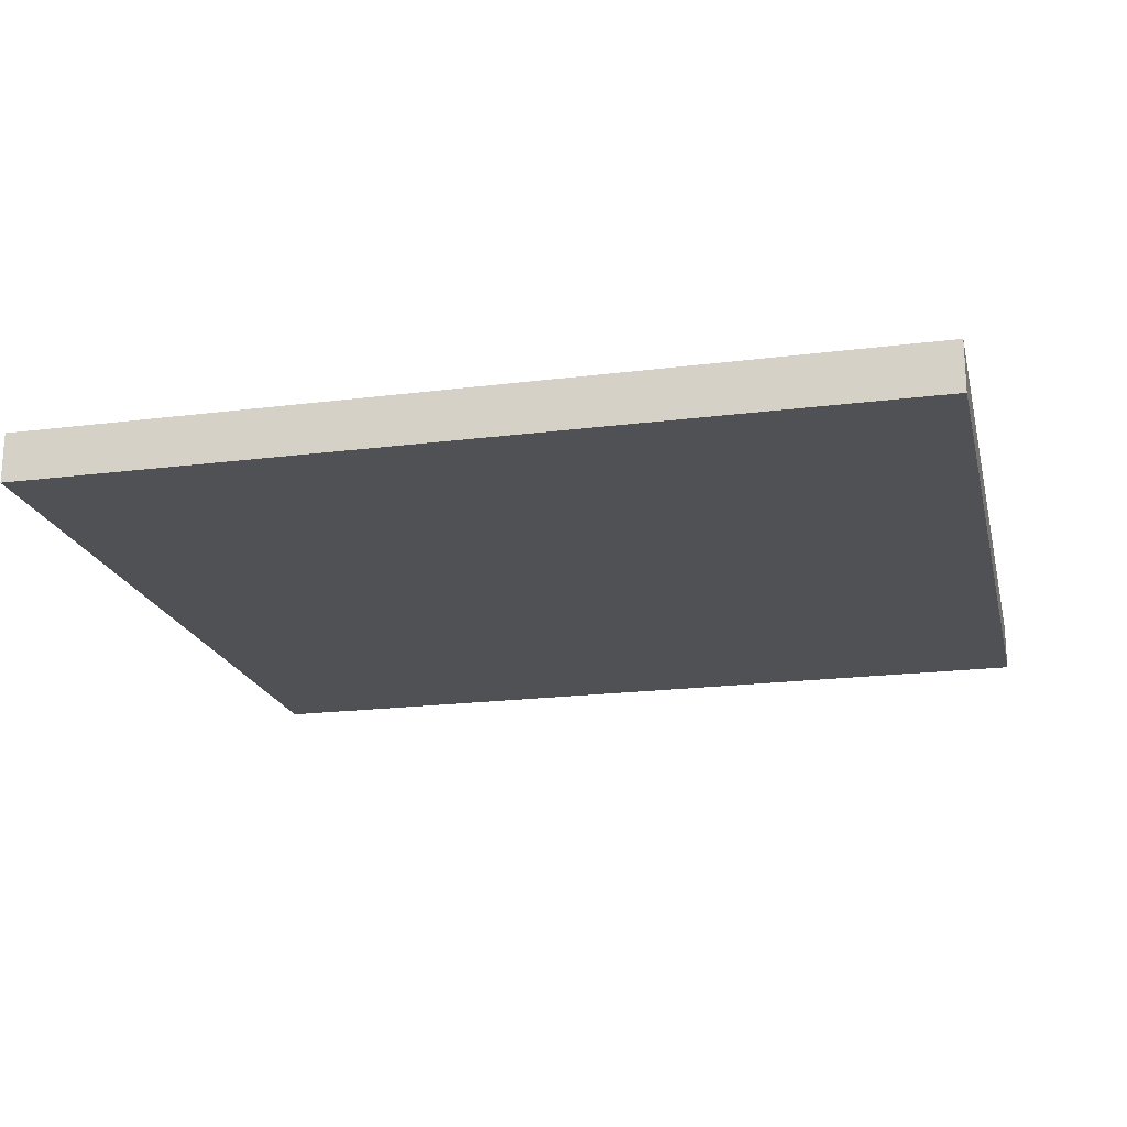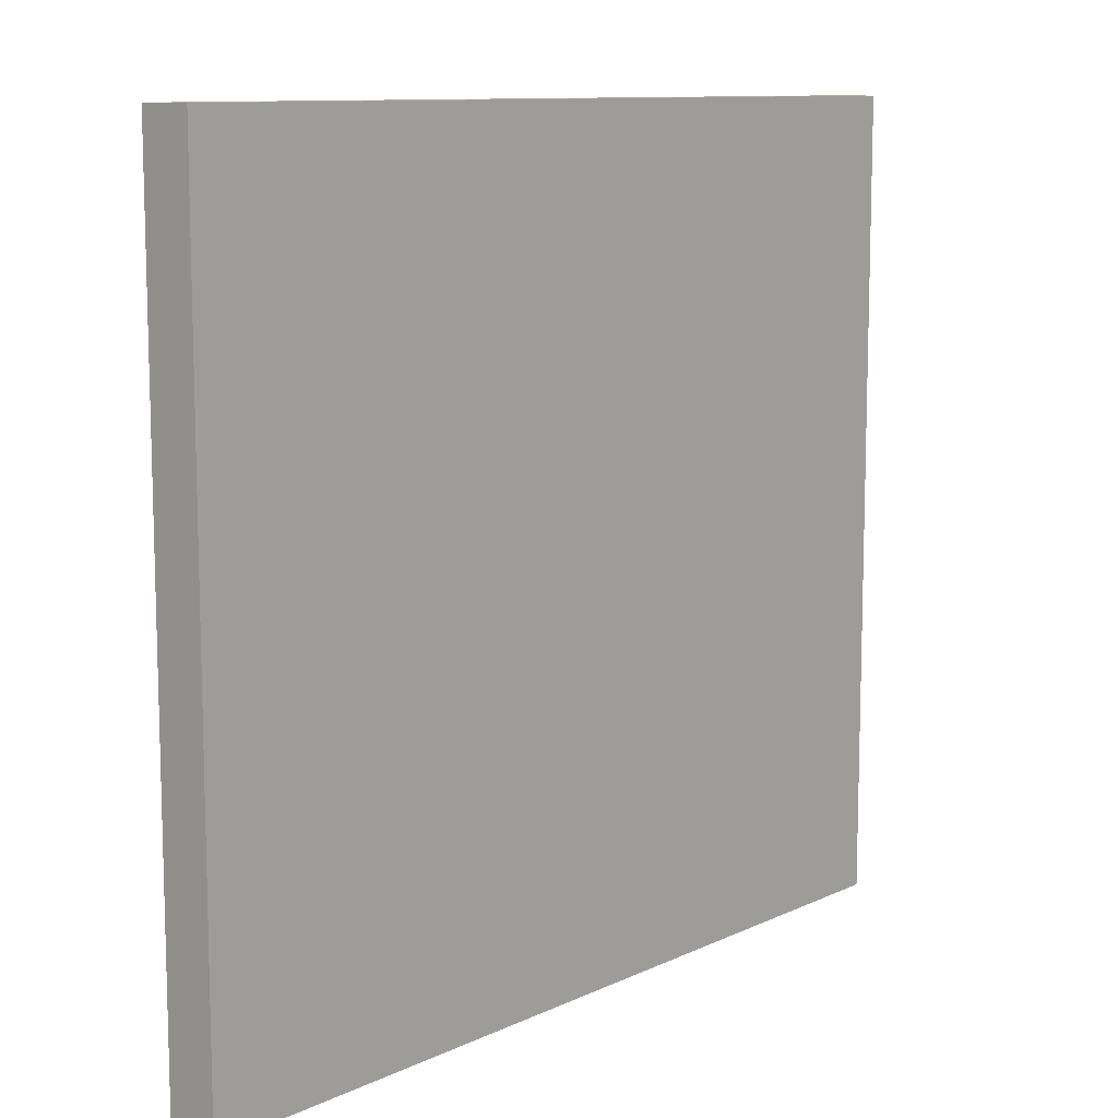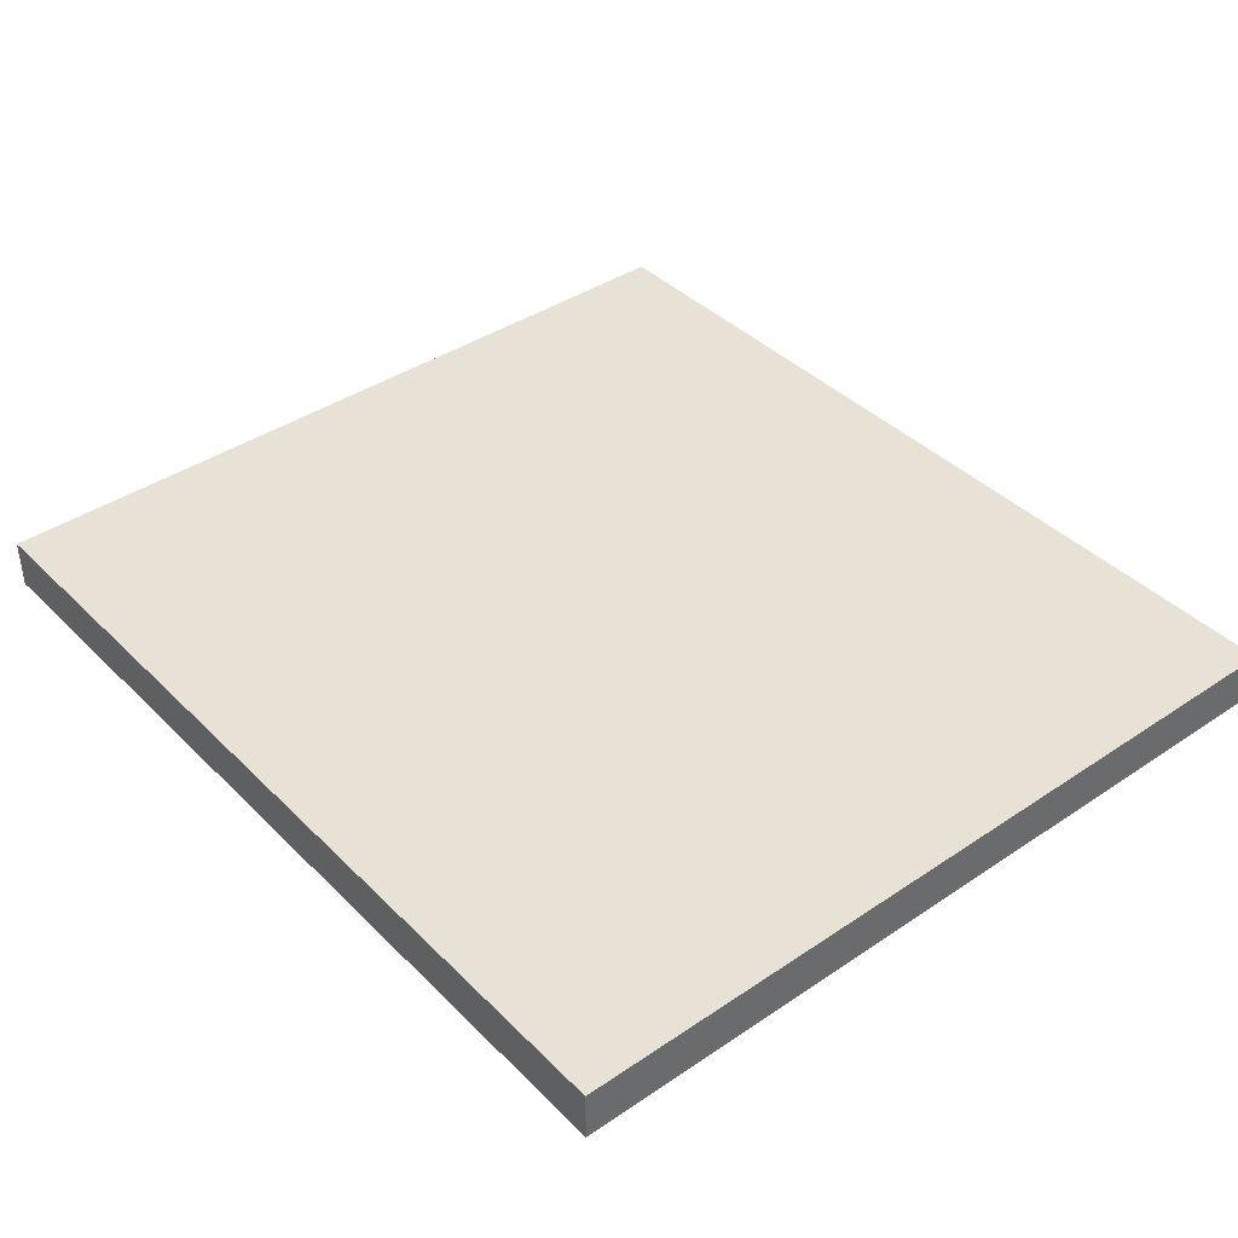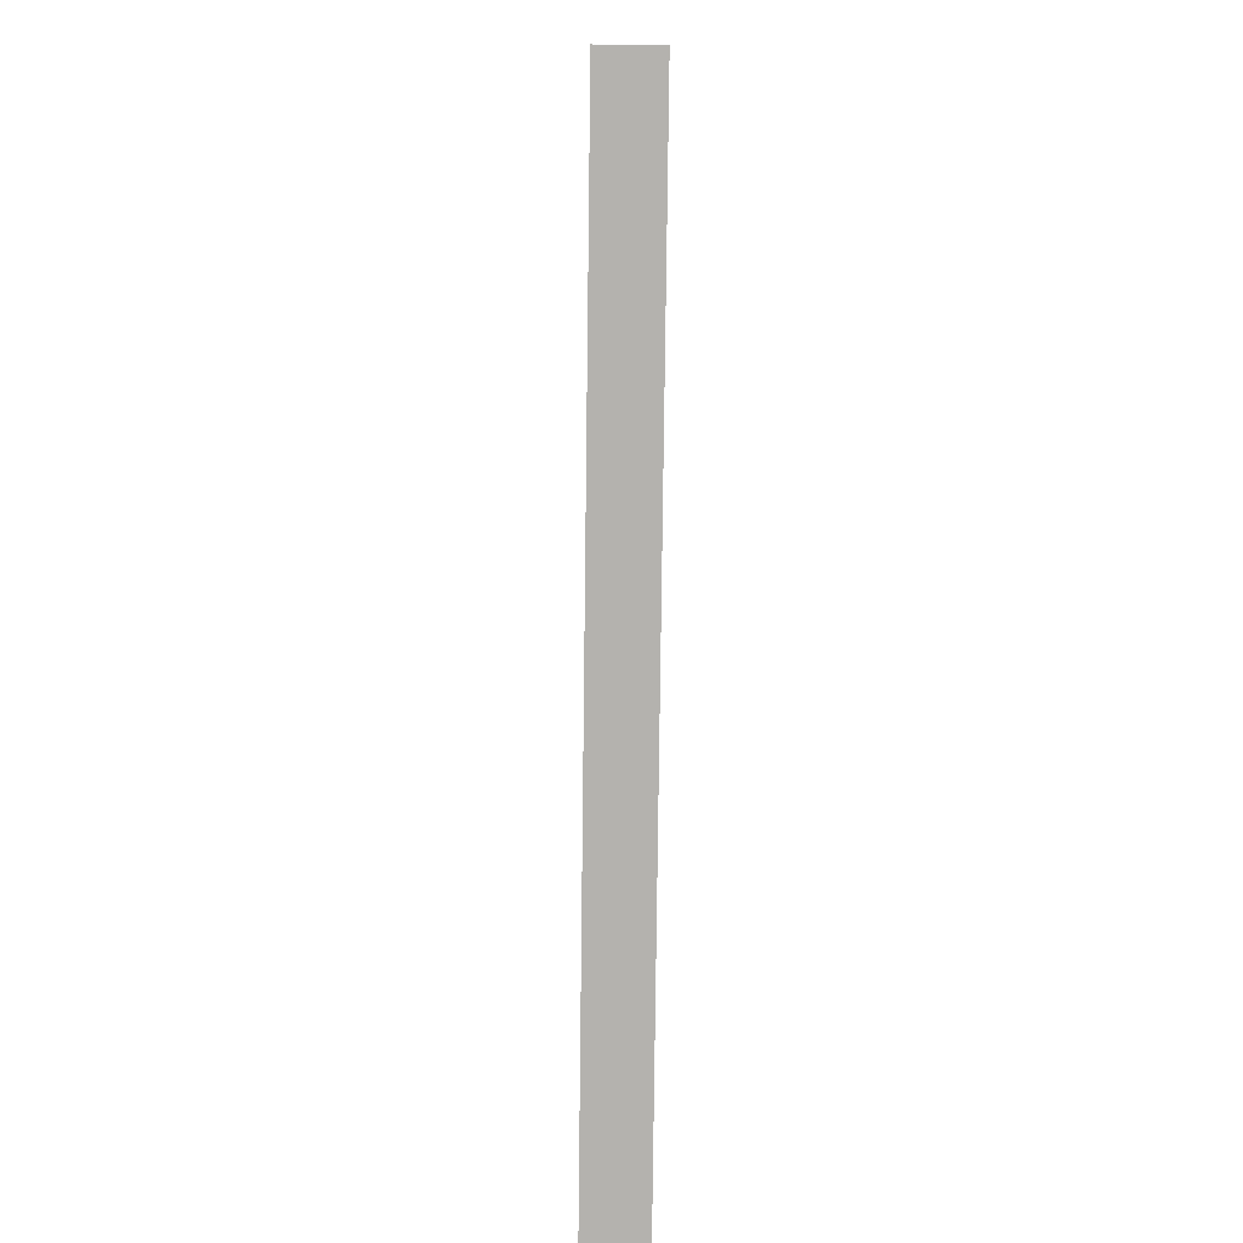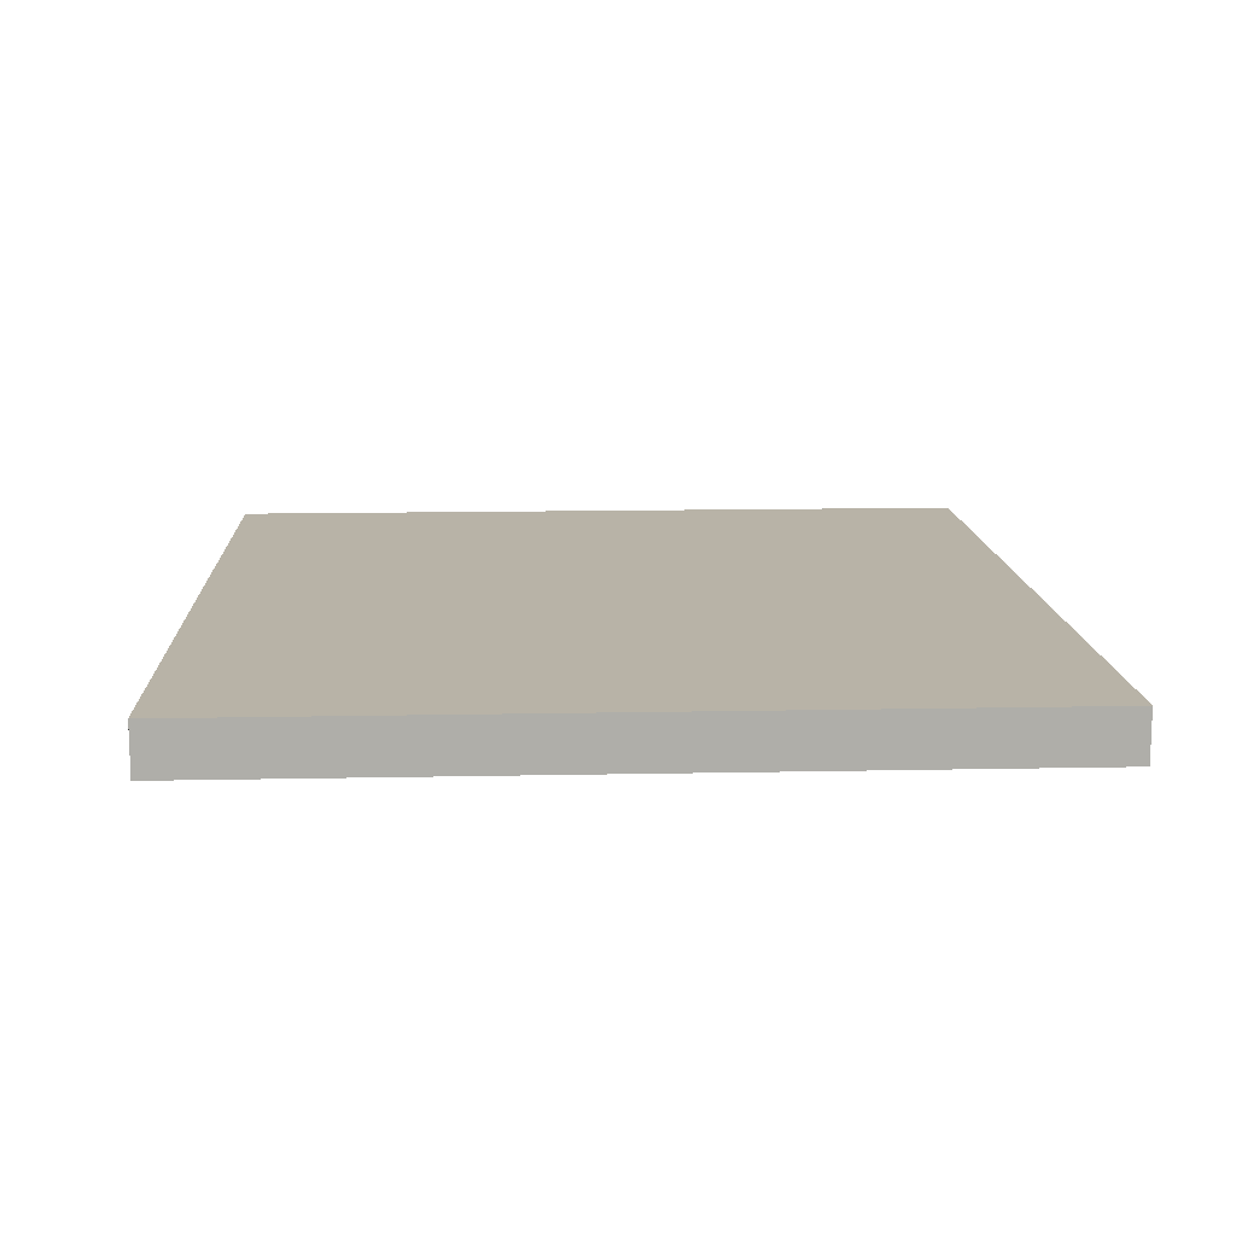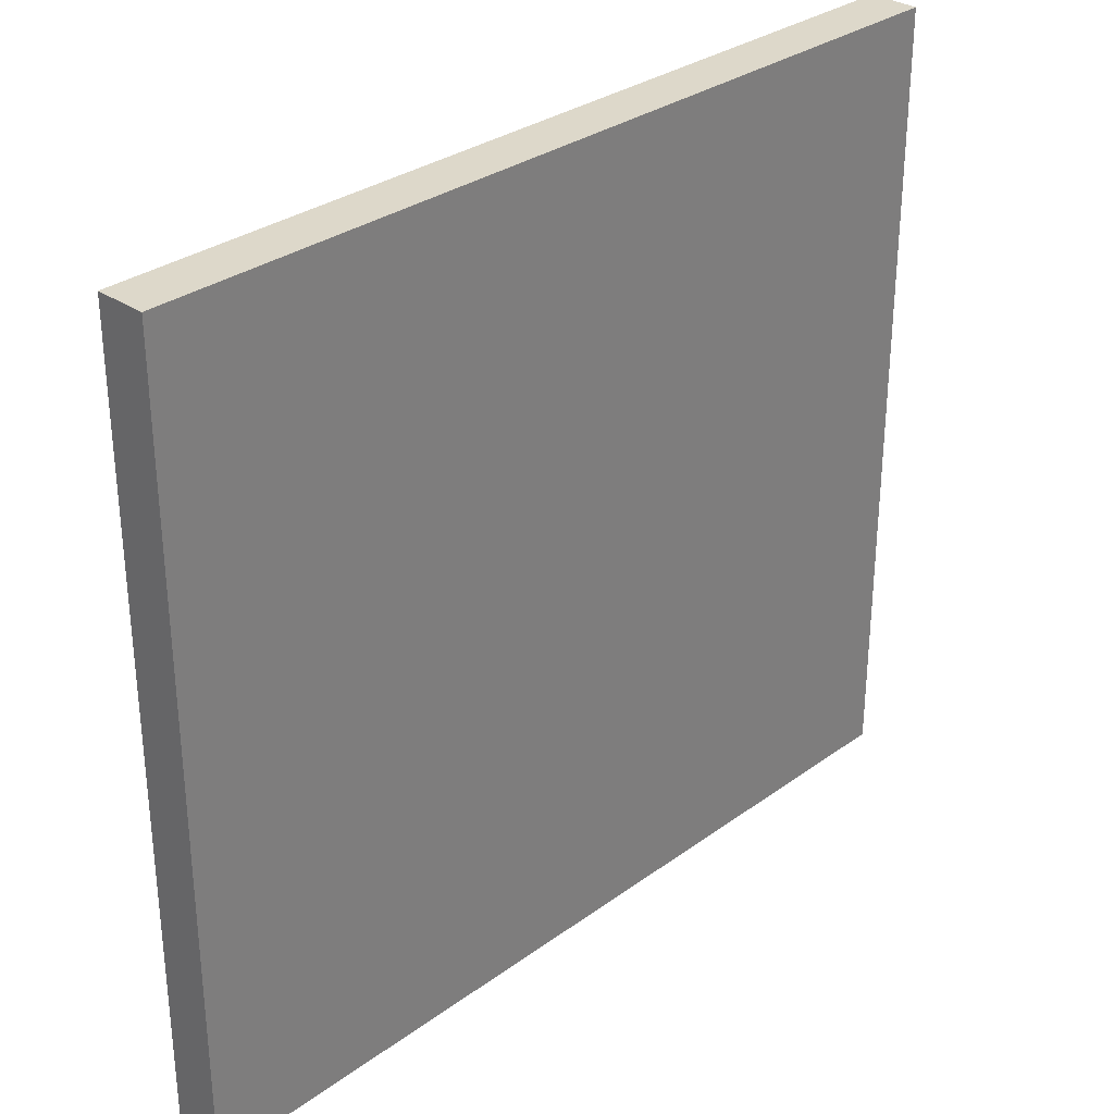
<metadata>
{"format":"obj","ext":"obj","renderer":"f3d","projection":"perspective","resolution":1024,"background":"white","views":[{"elev":-19.9,"azim":13.2,"up":"+Y"},{"elev":10.5,"azim":-49.4,"up":"+Z"},{"elev":40.1,"azim":-129.7,"up":"+Y"},{"elev":-79.8,"azim":-90.7,"up":"+Z"},{"elev":12.8,"azim":87.2,"up":"+Y"},{"elev":31.0,"azim":134.0,"up":"+Z"}]}
</metadata>
<code>
o
v 13.9 0.7 -10
v 13.9 0.7 -14.8
v 13.9 0.9 -10
v 13.9 0.9 -14.8
v 13.9 1 -10
v 13.9 1 -14.8
v 19.2 0.7 -10
v 19.2 0.7 -12.7
v 19.2 0.7 -12.8
v 19.2 0.7 -14.8
v 19.2 0.8 -12.7
v 19.2 0.8 -12.8
v 19.2 0.9 -10
v 19.2 0.9 -12.7
v 19.2 0.9 -12.9
v 19.2 0.9 -14.8
v 19.2 1 -10
v 19.2 1 -12.7
v 19.2 1 -12.9
v 19.2 1 -14.8
v 13.9 0.7 -10
v 13.9 0.9 -10
v 13.9 1 -10
v 19.2 0.7 -10
v 19.2 0.9 -10
v 19.2 1 -10
v 13.9 0.7 -14.8
v 13.9 0.9 -14.8
v 13.9 1 -14.8
v 16.7 0.9 -14.8
v 16.7 1 -14.8
v 16.8 0.9 -14.8
v 16.8 1 -14.8
v 19.2 0.7 -14.8
v 19.2 0.9 -14.8
v 19.2 1 -14.8
v 13.9 0.7 -10
v 19.2 0.7 -10
v 19.1 0.7 -12.7
v 19.2 0.7 -12.7
v 19.1 0.7 -12.8
v 19.2 0.7 -12.8
v 13.9 0.7 -14.8
v 19.2 0.7 -14.8
v 13.9 1 -10
v 19.2 1 -10
v 14 1 -10.1
v 15 1 -10.1
v 15.2 1 -10.1
v 15.3 1 -10.1
v 15.4 1 -10.1
v 16.6 1 -10.1
v 16.7 1 -10.1
v 17.9 1 -10.1
v 18 1 -10.1
v 19.1 1 -10.1
v 15 1 -10.2
v 15.2 1 -10.2
v 15.3 1 -10.2
v 15.2 1 -10.4
v 15.3 1 -10.4
v 15.4 1 -10.4
v 15.4 1 -10.5
v 15.5 1 -10.5
v 15.3 1 -10.6
v 15.4 1 -10.6
v 15.4 1 -10.7
v 15.5 1 -10.7
v 15.6 1 -10.7
v 15.5 1 -10.8
v 15.6 1 -10.8
v 15.7 1 -10.8
v 14 1 -11
v 15.3 1 -11
v 15.4 1 -11
v 15.6 1 -11
v 15.7 1 -11
v 15.8 1 -11
v 16.6 1 -11
v 16.7 1 -11
v 17.9 1 -11
v 18 1 -11
v 19.1 1 -11
v 14 1 -11.1
v 15.3 1 -11.1
v 15.4 1 -11.1
v 15.7 1 -11.1
v 15.8 1 -11.1
v 15.9 1 -11.1
v 16.6 1 -11.1
v 16.7 1 -11.1
v 17.9 1 -11.1
v 18 1 -11.1
v 19.1 1 -11.1
v 15.8 1 -11.2
v 15.9 1 -11.2
v 16 1 -11.2
v 15.9 1 -11.4
v 16 1 -11.4
v 16.1 1 -11.4
v 16 1 -11.5
v 16.1 1 -11.5
v 16.3 1 -11.5
v 16.1 1 -11.6
v 16.3 1 -11.6
v 16.4 1 -11.6
v 16.3 1 -11.7
v 16.4 1 -11.7
v 16.5 1 -11.7
v 16.5 1 -11.8
v 16.6 1 -11.8
v 16.4 1 -11.9
v 16.5 1 -11.9
v 16.6 1 -11.9
v 16.7 1 -11.9
v 16.5 1 -12
v 16.6 1 -12
v 16.7 1 -12
v 16.8 1 -12
v 16.7 1 -12.1
v 16.8 1 -12.1
v 17 1 -12.1
v 14 1 -12.2
v 15.3 1 -12.2
v 15.4 1 -12.2
v 16.6 1 -12.2
v 16.7 1 -12.2
v 16.8 1 -12.2
v 16.9 1 -12.2
v 17 1 -12.2
v 17.2 1 -12.2
v 17.9 1 -12.2
v 18 1 -12.2
v 19.1 1 -12.2
v 14 1 -12.3
v 15.3 1 -12.3
v 15.4 1 -12.3
v 16.6 1 -12.3
v 16.7 1 -12.3
v 16.8 1 -12.3
v 16.9 1 -12.3
v 17 1 -12.3
v 17.2 1 -12.3
v 17.4 1 -12.3
v 17.9 1 -12.3
v 18 1 -12.3
v 18.1 1 -12.3
v 19.1 1 -12.3
v 16.8 1 -12.4
v 16.9 1 -12.4
v 17.2 1 -12.4
v 17.3 1 -12.4
v 17.4 1 -12.4
v 17.9 1 -12.4
v 18 1 -12.4
v 18.1 1 -12.4
v 18.6 1 -12.4
v 17.3 1 -12.5
v 17.9 1 -12.5
v 18 1 -12.5
v 18.5 1 -12.5
v 18.6 1 -12.5
v 18.8 1 -12.5
v 16.6 1 -12.6
v 16.7 1 -12.6
v 18.5 1 -12.6
v 18.8 1 -12.6
v 19 1 -12.6
v 16.7 1 -12.7
v 16.8 1 -12.7
v 18.8 1 -12.7
v 18.9 1 -12.7
v 19 1 -12.7
v 19.1 1 -12.7
v 19.2 1 -12.7
v 18.9 1 -12.8
v 19.1 1 -12.8
v 19.1 1 -12.9
v 19.2 1 -12.9
v 16.5 1 -13
v 16.6 1 -13
v 14 1 -13.4
v 15.3 1 -13.4
v 15.4 1 -13.4
v 16.5 1 -13.4
v 16.6 1 -13.4
v 16.7 1 -13.4
v 17.9 1 -13.4
v 18 1 -13.4
v 19.1 1 -13.4
v 14 1 -13.5
v 15.3 1 -13.5
v 15.4 1 -13.5
v 16.6 1 -13.5
v 16.7 1 -13.5
v 17.9 1 -13.5
v 18 1 -13.5
v 19.1 1 -13.5
v 16.7 1 -14
v 16.8 1 -14
v 16.6 1 -14.1
v 16.7 1 -14.1
v 14 1 -14.7
v 15.3 1 -14.7
v 15.4 1 -14.7
v 16.6 1 -14.7
v 16.8 1 -14.7
v 17.9 1 -14.7
v 18 1 -14.7
v 19.1 1 -14.7
v 13.9 1 -14.8
v 16.7 1 -14.8
v 16.8 1 -14.8
v 19.2 1 -14.8
f 3 2 1
f 4 2 3
f 5 4 3
f 6 4 5
f 7 8 11
f 8 9 11
f 9 10 12
f 11 9 12
f 7 11 13
f 11 12 13
f 13 12 14
f 12 10 15
f 14 12 15
f 15 10 16
f 13 14 17
f 14 15 18
f 17 14 18
f 15 16 19
f 18 15 19
f 19 16 20
f 24 22 21
f 25 23 22
f 25 22 24
f 26 23 25
f 27 28 30
f 28 29 30
f 30 29 31
f 27 30 32
f 30 31 32
f 32 31 33
f 27 32 34
f 32 33 35
f 34 32 35
f 35 33 36
f 39 38 37
f 40 38 39
f 41 39 37
f 41 40 39
f 42 40 41
f 43 41 37
f 43 42 41
f 44 42 43
f 45 46 47
f 47 46 48
f 48 46 49
f 49 46 50
f 50 46 51
f 51 46 52
f 52 46 53
f 53 46 54
f 54 46 55
f 55 46 56
f 47 48 57
f 48 49 57
f 49 50 58
f 57 49 58
f 50 51 59
f 58 50 59
f 57 58 60
f 58 59 60
f 59 51 61
f 60 59 61
f 51 52 62
f 61 51 62
f 61 62 63
f 62 52 63
f 63 52 64
f 60 61 65
f 61 63 65
f 63 64 65
f 65 64 66
f 65 66 67
f 66 64 67
f 64 52 68
f 67 64 68
f 68 52 69
f 67 68 70
f 68 69 70
f 69 52 71
f 70 69 71
f 71 52 72
f 45 47 73
f 47 57 73
f 57 60 73
f 60 65 73
f 65 67 74
f 73 65 74
f 70 71 75
f 74 67 75
f 67 70 75
f 71 72 76
f 75 71 76
f 72 52 77
f 76 72 77
f 77 52 78
f 52 53 79
f 78 52 79
f 53 54 80
f 79 53 80
f 54 55 81
f 80 54 81
f 55 56 82
f 81 55 82
f 56 46 83
f 82 56 83
f 75 76 84
f 74 75 84
f 73 74 84
f 76 77 84
f 45 73 84
f 84 77 85
f 85 77 86
f 77 78 87
f 86 77 87
f 81 82 88
f 87 78 88
f 80 81 88
f 82 83 88
f 79 80 88
f 78 79 88
f 88 83 89
f 89 83 90
f 90 83 91
f 91 83 92
f 92 83 93
f 83 46 94
f 93 83 94
f 86 87 95
f 87 88 95
f 88 89 95
f 89 90 96
f 95 89 96
f 96 90 97
f 95 96 98
f 96 97 98
f 97 90 99
f 98 97 99
f 99 90 100
f 98 99 101
f 99 100 101
f 100 90 102
f 101 100 102
f 102 90 103
f 101 102 104
f 102 103 104
f 103 90 105
f 104 103 105
f 105 90 106
f 104 105 107
f 105 106 107
f 106 90 108
f 107 106 108
f 108 90 109
f 108 109 110
f 109 90 110
f 90 91 111
f 110 90 111
f 108 110 112
f 107 108 112
f 110 111 112
f 112 111 113
f 111 91 114
f 113 111 114
f 91 92 115
f 114 91 115
f 113 114 116
f 112 113 116
f 114 115 116
f 116 115 117
f 115 92 118
f 117 115 118
f 118 92 119
f 117 118 120
f 118 119 120
f 119 92 121
f 120 119 121
f 121 92 122
f 84 85 123
f 45 84 123
f 85 86 124
f 123 85 124
f 116 117 125
f 124 86 125
f 86 95 125
f 107 112 125
f 95 98 125
f 112 116 125
f 104 107 125
f 101 104 125
f 98 101 125
f 117 120 126
f 125 117 126
f 120 121 127
f 126 120 127
f 121 122 128
f 127 121 128
f 128 122 129
f 122 92 130
f 129 122 130
f 130 92 131
f 92 93 132
f 131 92 132
f 93 94 133
f 132 93 133
f 94 46 134
f 133 94 134
f 126 127 135
f 45 123 135
f 123 124 135
f 125 126 135
f 127 128 135
f 124 125 135
f 135 128 136
f 136 128 137
f 137 128 138
f 138 128 139
f 128 129 140
f 139 128 140
f 129 130 141
f 140 129 141
f 130 131 142
f 141 130 142
f 132 133 143
f 142 131 143
f 133 134 143
f 131 132 143
f 143 134 144
f 144 134 145
f 145 134 146
f 146 134 147
f 134 46 148
f 147 134 148
f 140 141 149
f 139 140 149
f 141 142 150
f 149 141 150
f 142 143 150
f 143 144 151
f 150 143 151
f 151 144 152
f 144 145 153
f 152 144 153
f 145 146 154
f 153 145 154
f 146 147 155
f 154 146 155
f 147 148 156
f 155 147 156
f 156 148 157
f 153 154 158
f 154 155 158
f 156 157 158
f 155 156 158
f 150 151 158
f 151 152 158
f 149 150 158
f 152 153 158
f 158 157 159
f 159 157 160
f 160 157 161
f 157 148 162
f 161 157 162
f 162 148 163
f 138 139 164
f 137 138 164
f 139 149 165
f 164 139 165
f 160 161 166
f 162 163 166
f 161 162 166
f 163 148 167
f 166 163 167
f 167 148 168
f 165 149 169
f 164 165 169
f 149 158 170
f 169 149 170
f 158 159 170
f 167 168 171
f 166 167 171
f 171 168 172
f 168 148 173
f 172 168 173
f 148 46 174
f 173 148 174
f 174 46 175
f 172 173 176
f 171 172 176
f 174 175 176
f 173 174 176
f 176 175 177
f 176 177 178
f 177 175 178
f 178 175 179
f 137 164 180
f 164 169 181
f 180 164 181
f 135 136 182
f 45 135 182
f 136 137 183
f 182 136 183
f 137 180 184
f 183 137 184
f 180 181 185
f 184 180 185
f 181 169 186
f 185 181 186
f 169 170 187
f 186 169 187
f 170 159 188
f 187 170 188
f 159 160 188
f 160 166 189
f 188 160 189
f 166 171 189
f 176 178 189
f 171 176 189
f 178 179 190
f 189 178 190
f 45 182 191
f 184 185 191
f 183 184 191
f 185 186 191
f 182 183 191
f 191 186 192
f 192 186 193
f 186 187 194
f 193 186 194
f 187 188 195
f 194 187 195
f 188 189 195
f 189 190 195
f 195 190 196
f 196 190 197
f 190 179 198
f 197 190 198
f 194 195 199
f 195 196 199
f 199 196 200
f 193 194 201
f 194 199 201
f 199 200 201
f 201 200 202
f 191 192 203
f 45 191 203
f 192 193 204
f 203 192 204
f 193 201 205
f 204 193 205
f 201 202 206
f 205 201 206
f 200 196 207
f 202 200 207
f 196 197 208
f 207 196 208
f 197 198 209
f 208 197 209
f 198 179 210
f 209 198 210
f 205 206 211
f 45 203 211
f 204 205 211
f 203 204 211
f 206 202 212
f 211 206 212
f 202 207 212
f 209 210 213
f 212 207 213
f 208 209 213
f 207 208 213
f 210 179 214
f 213 210 214

</code>
